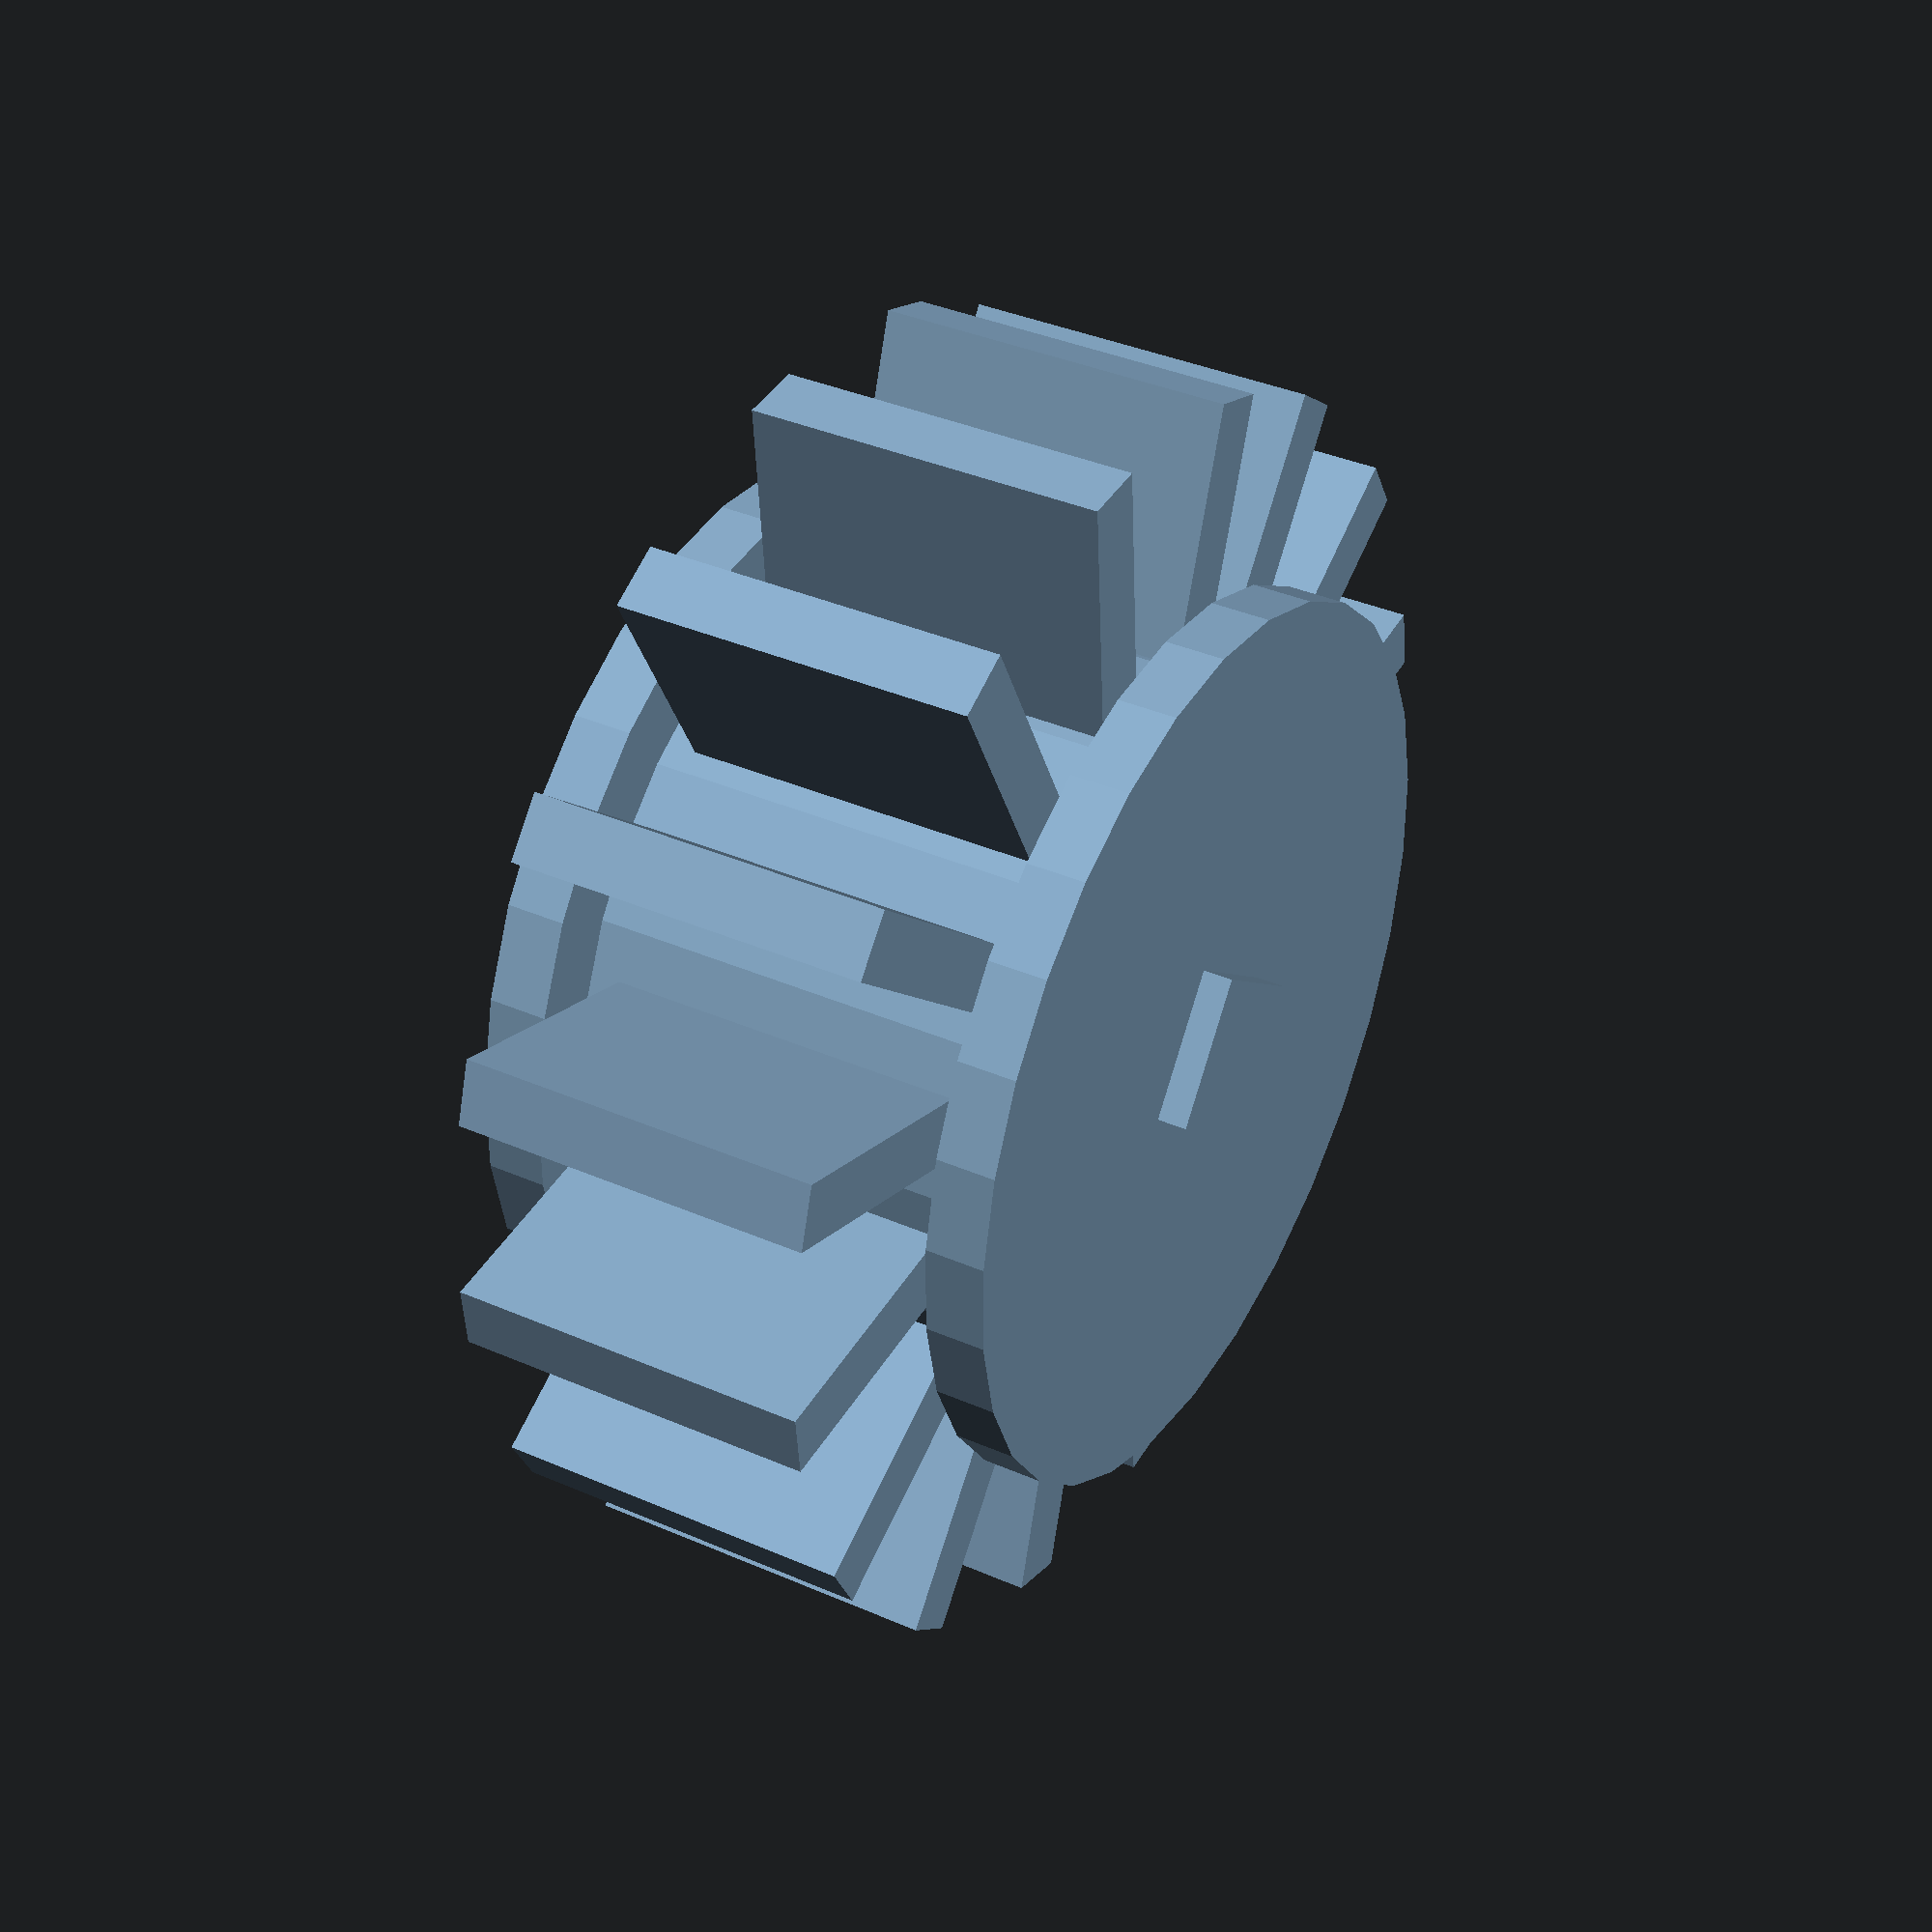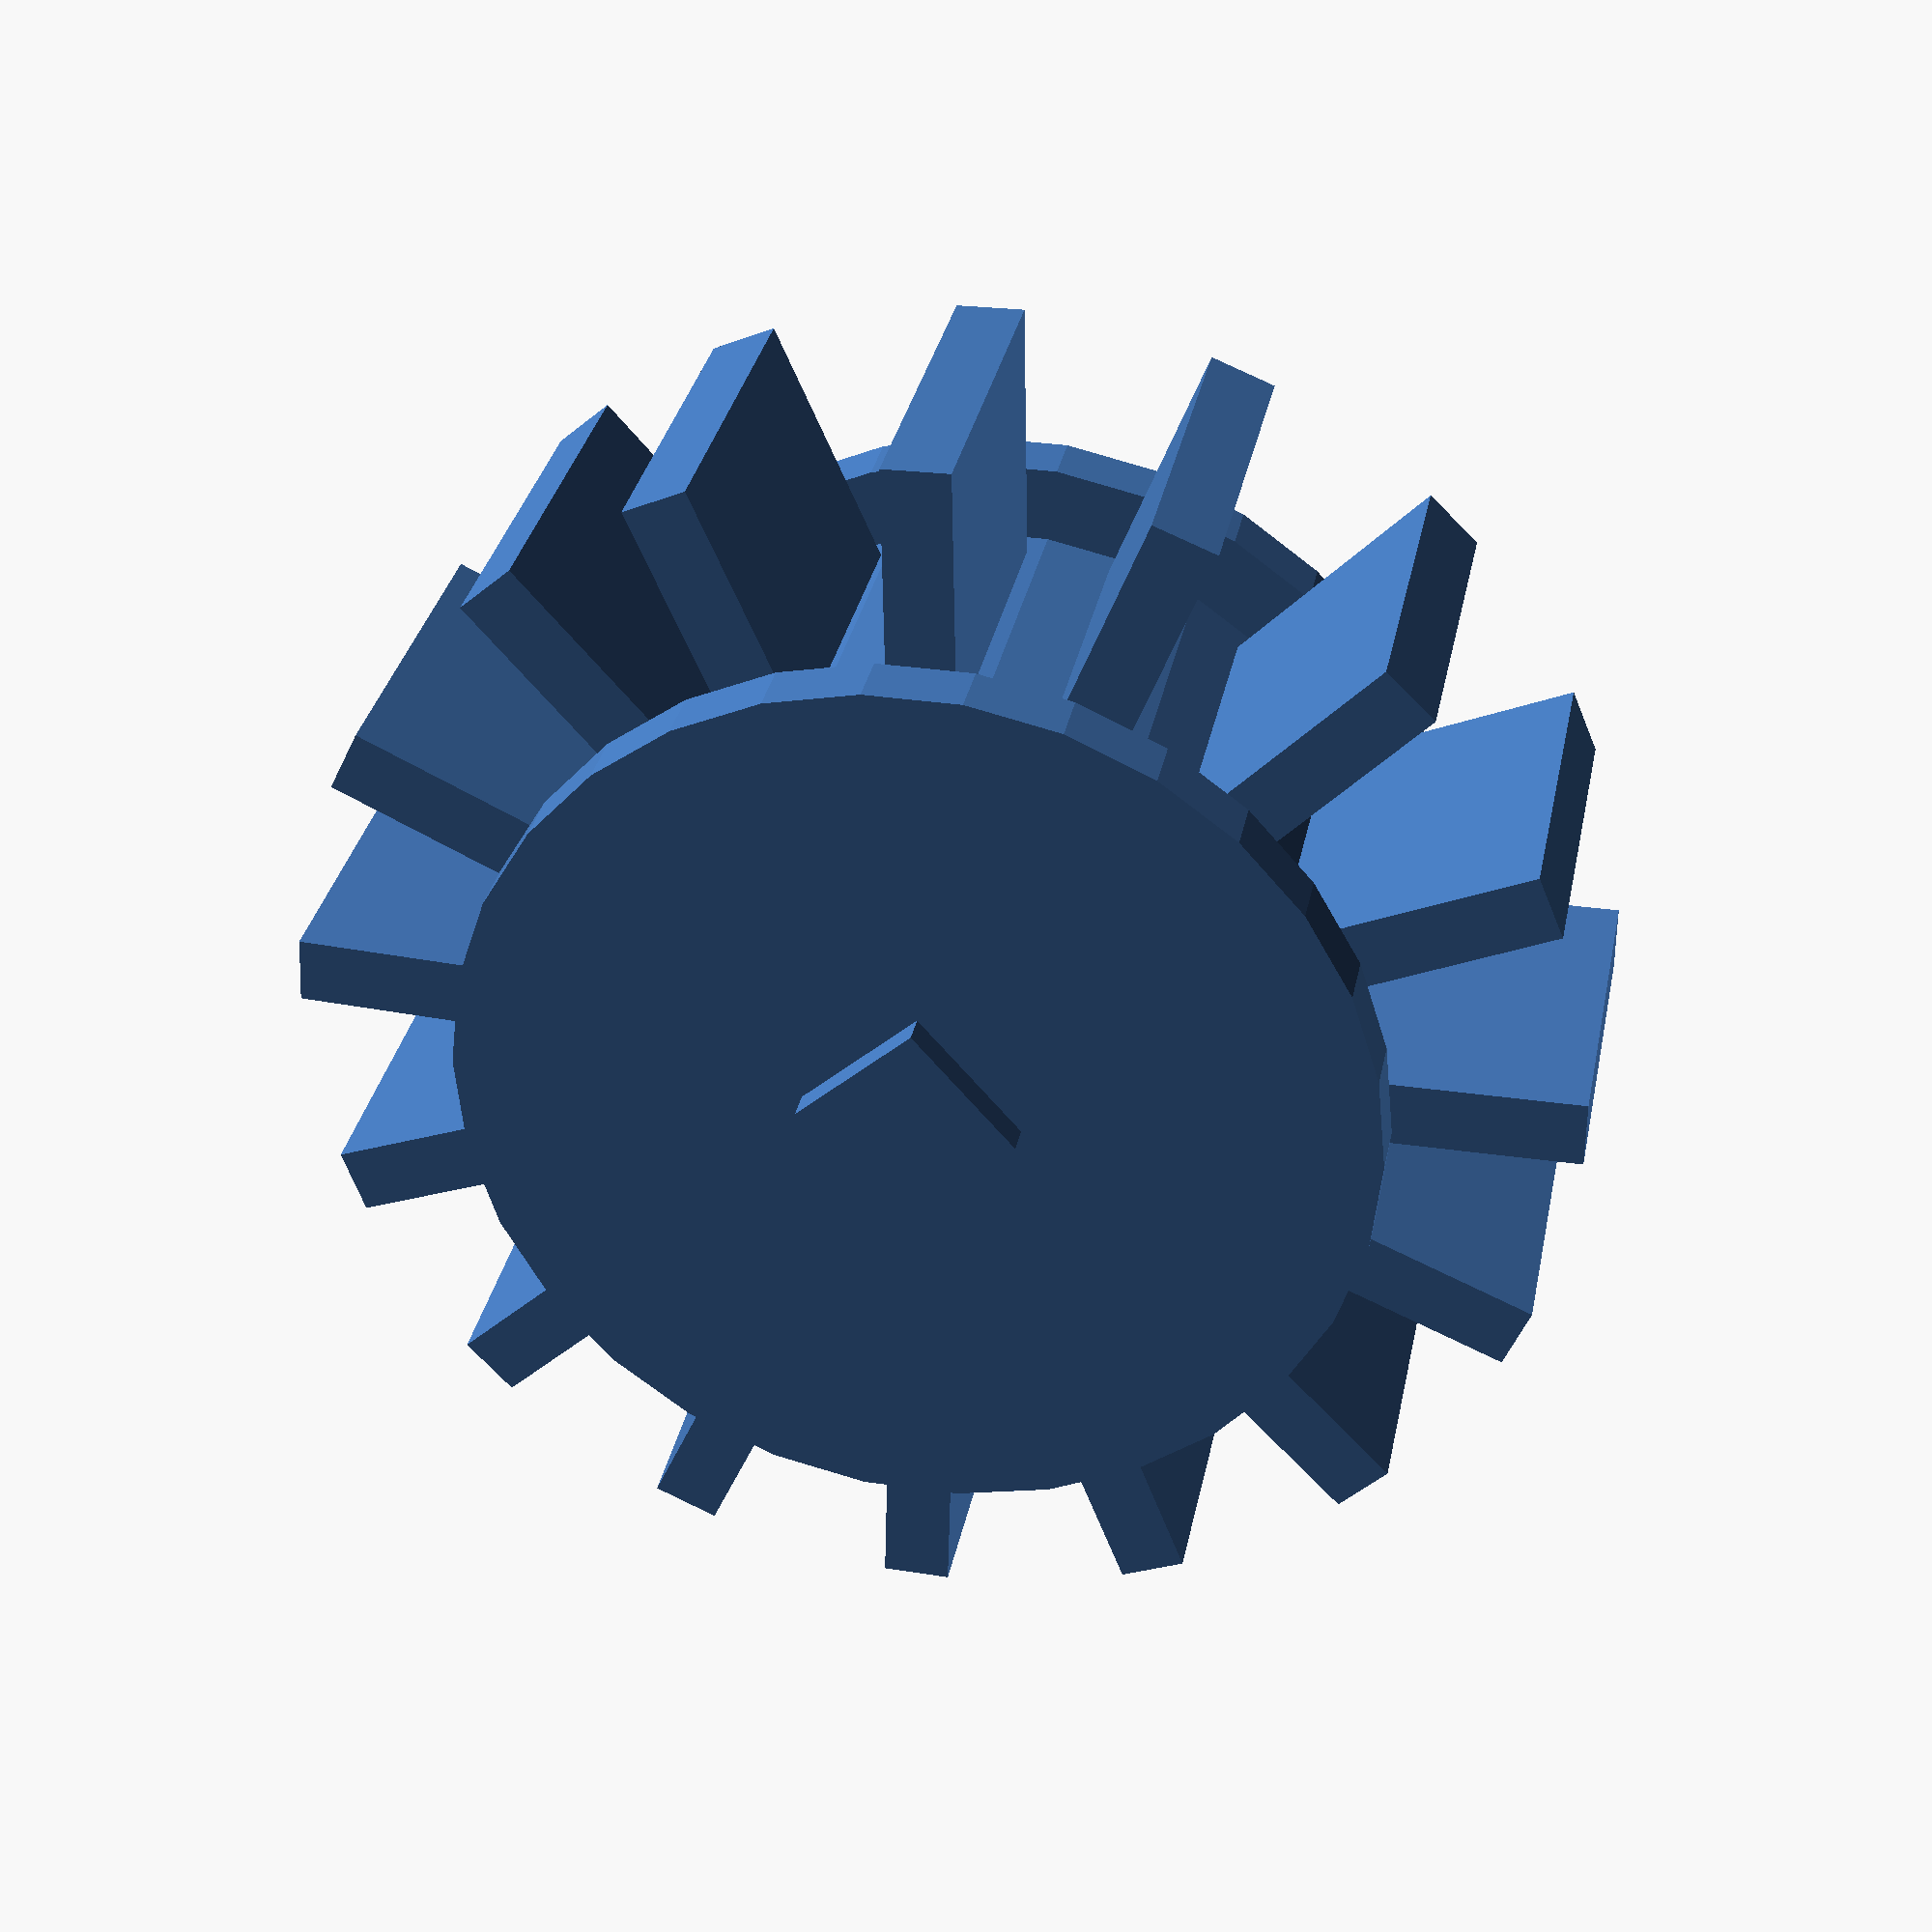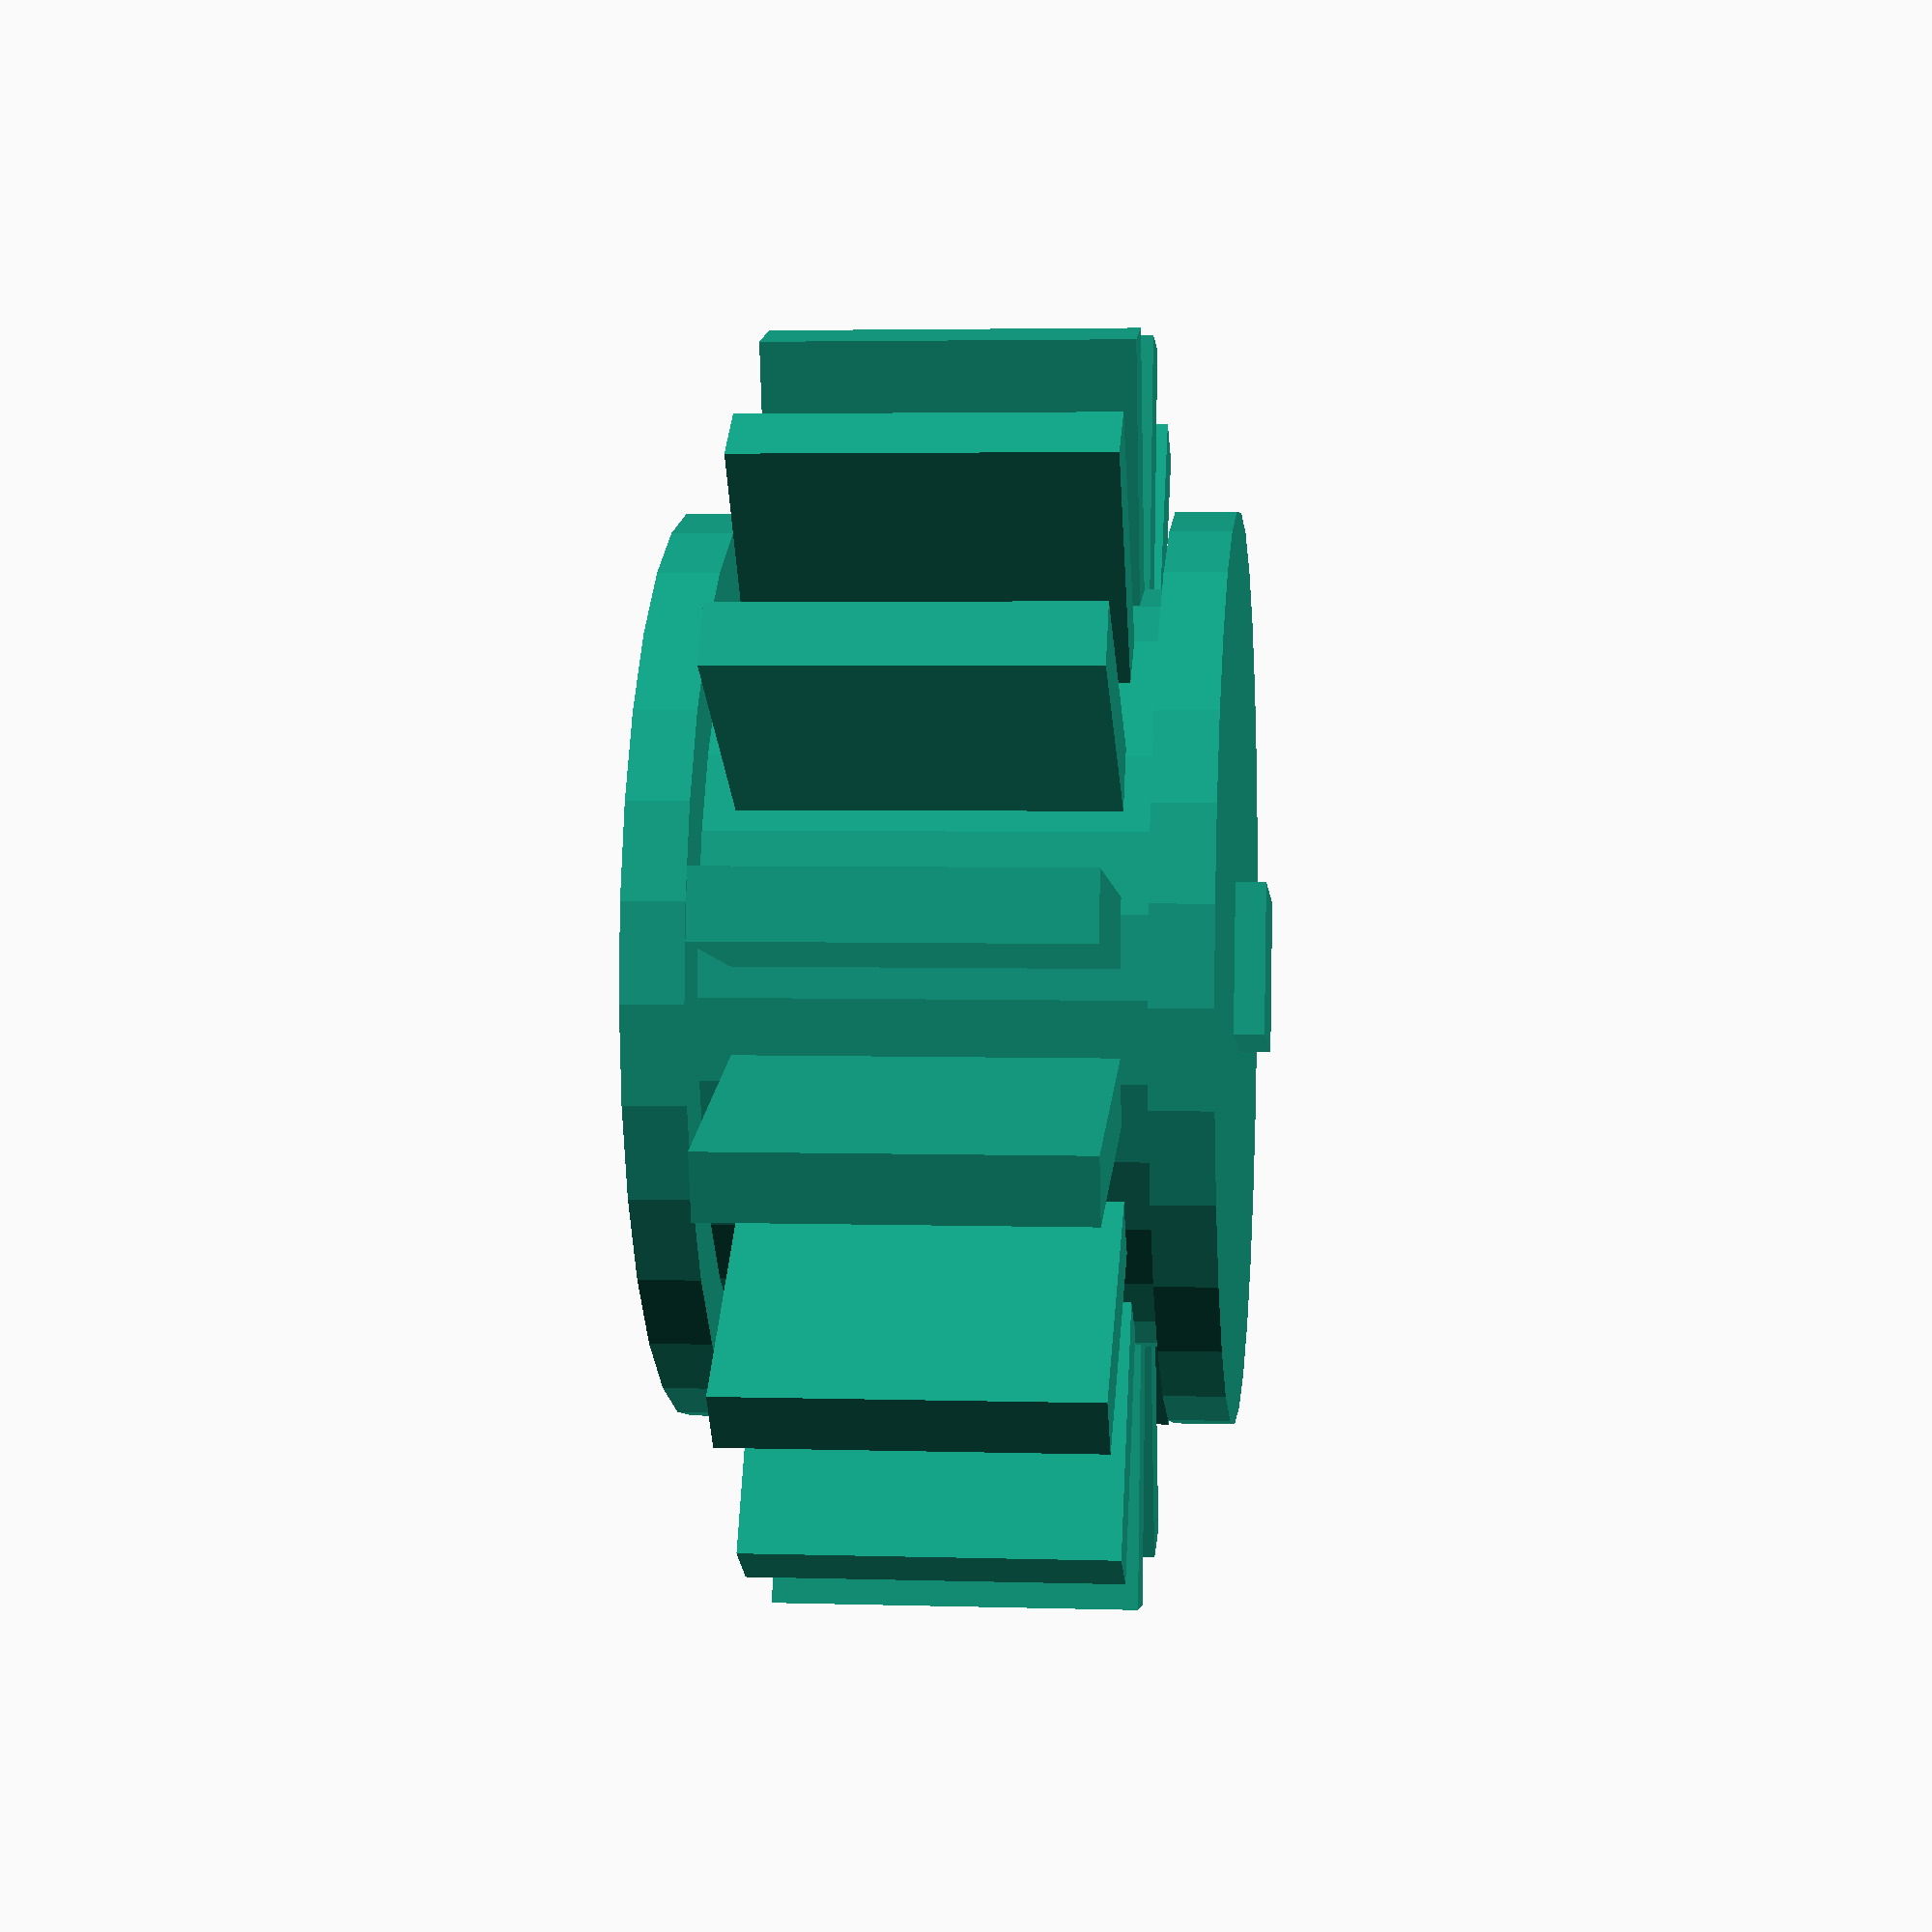
<openscad>
size = 32;//block=32 //item=8


cube([size * 0.25, size * 0.25, size * 1], center = true);//shaft

cylinder(h = size * 0.8, d = size * 1.25, center = true);//center

translate([0, 0, size * 0.4]) {
  cylinder(h = size * 0.1, d = size * 1.5, center = true);//ringTop
}
;//translate

translate([0, 0, -size * 0.4]) {
  cylinder(h = size * 0.1, d = size * 1.5, center = true);//ringTop
}
;//translate


union() {
  count = 16;
  for(i = [0:1:count - 1]) {
    rotate([365 / count * i, 90, 0]) {
      translate([0, 0, size * 0.8]) {
        rotate([90, 0, 0]) {
          cube([size * 0.6, size * 0.5, size * 0.11], center = true);
        }
        ;//rotate
      }
      ;//translate
    }
    ;//rotate
  }
  ;//for
}
;//union

</openscad>
<views>
elev=323.0 azim=306.2 roll=299.4 proj=p view=solid
elev=328.0 azim=311.6 roll=191.0 proj=p view=wireframe
elev=176.4 azim=349.1 roll=84.1 proj=p view=wireframe
</views>
